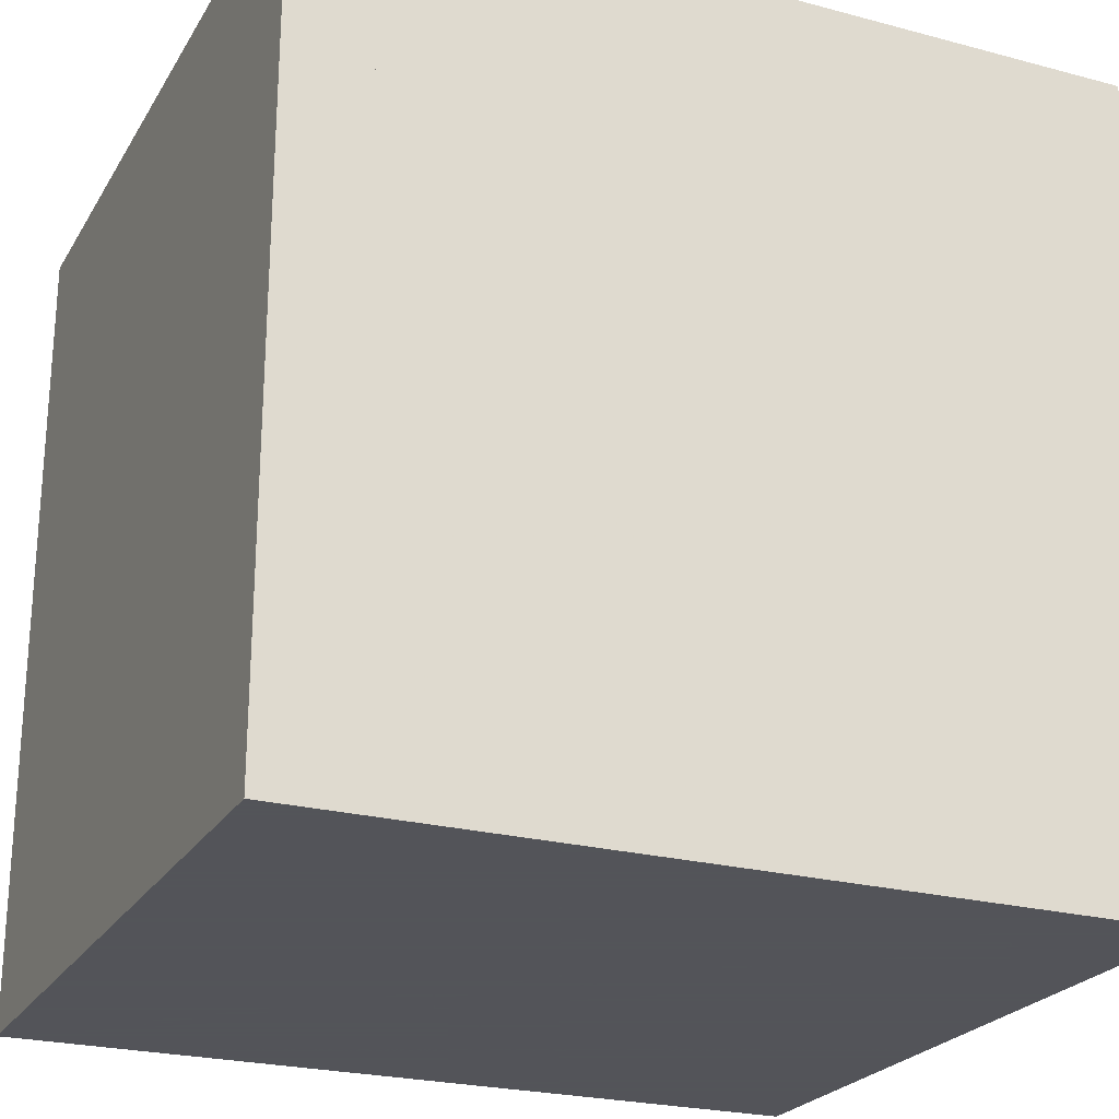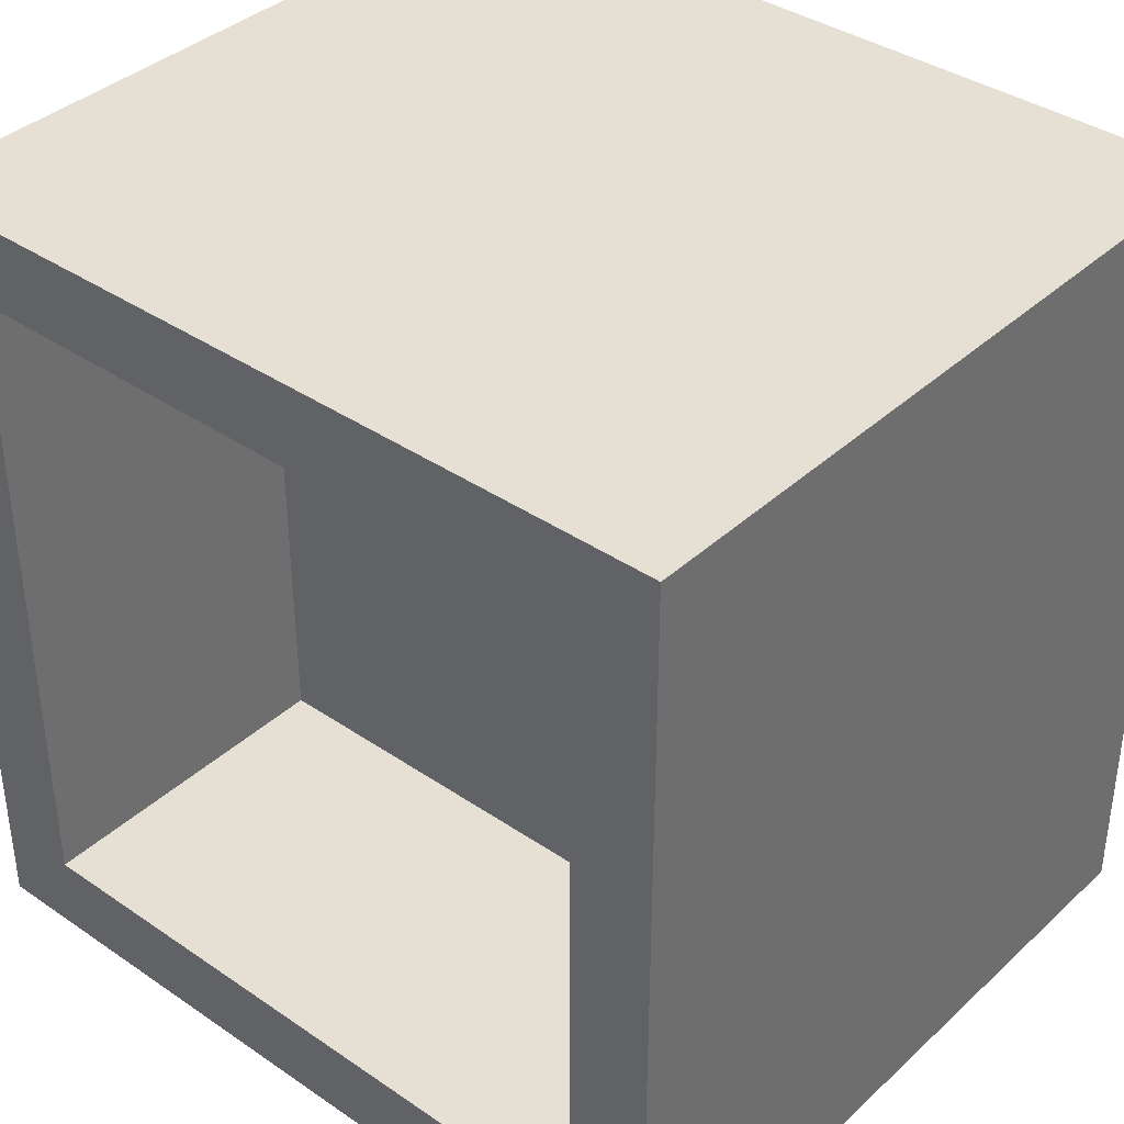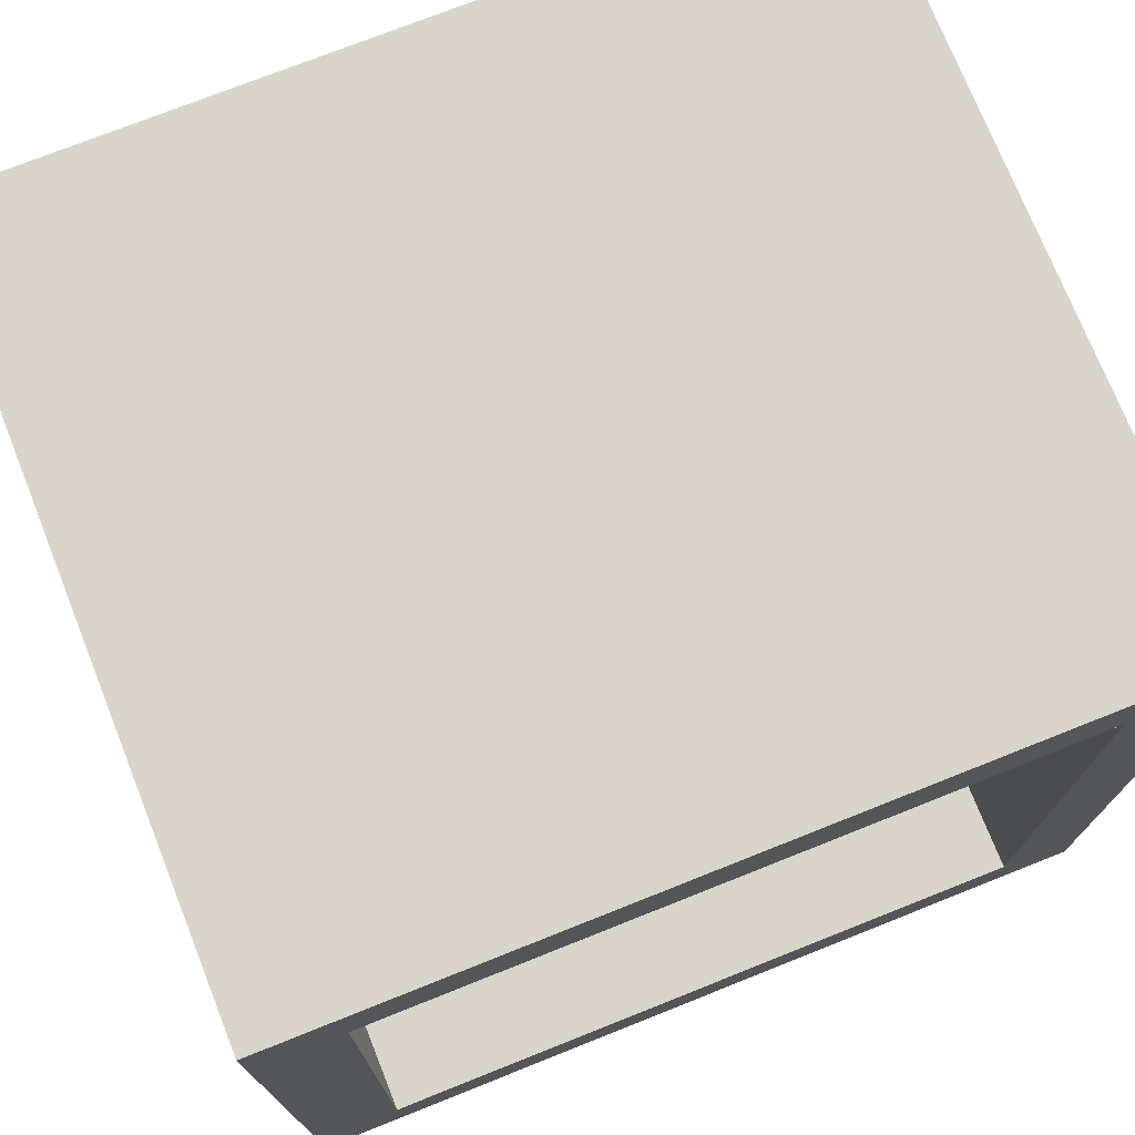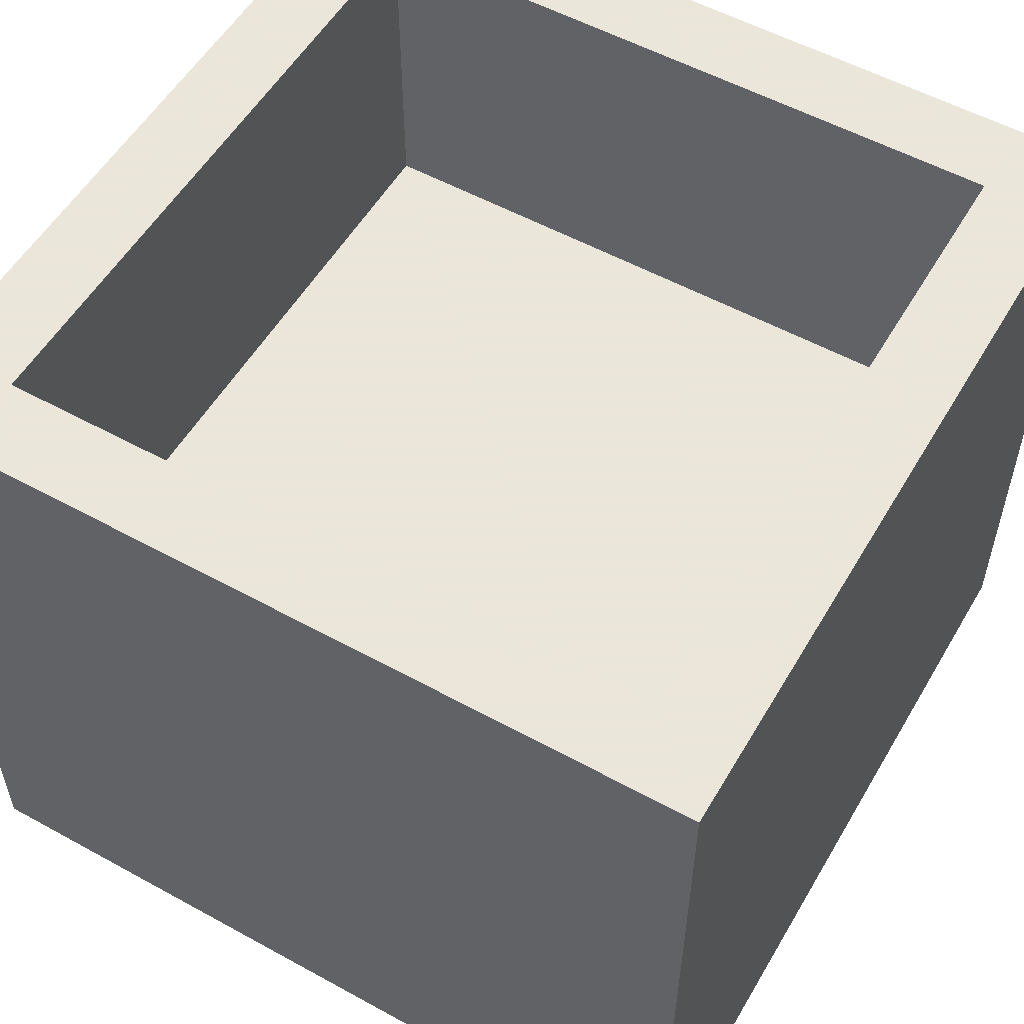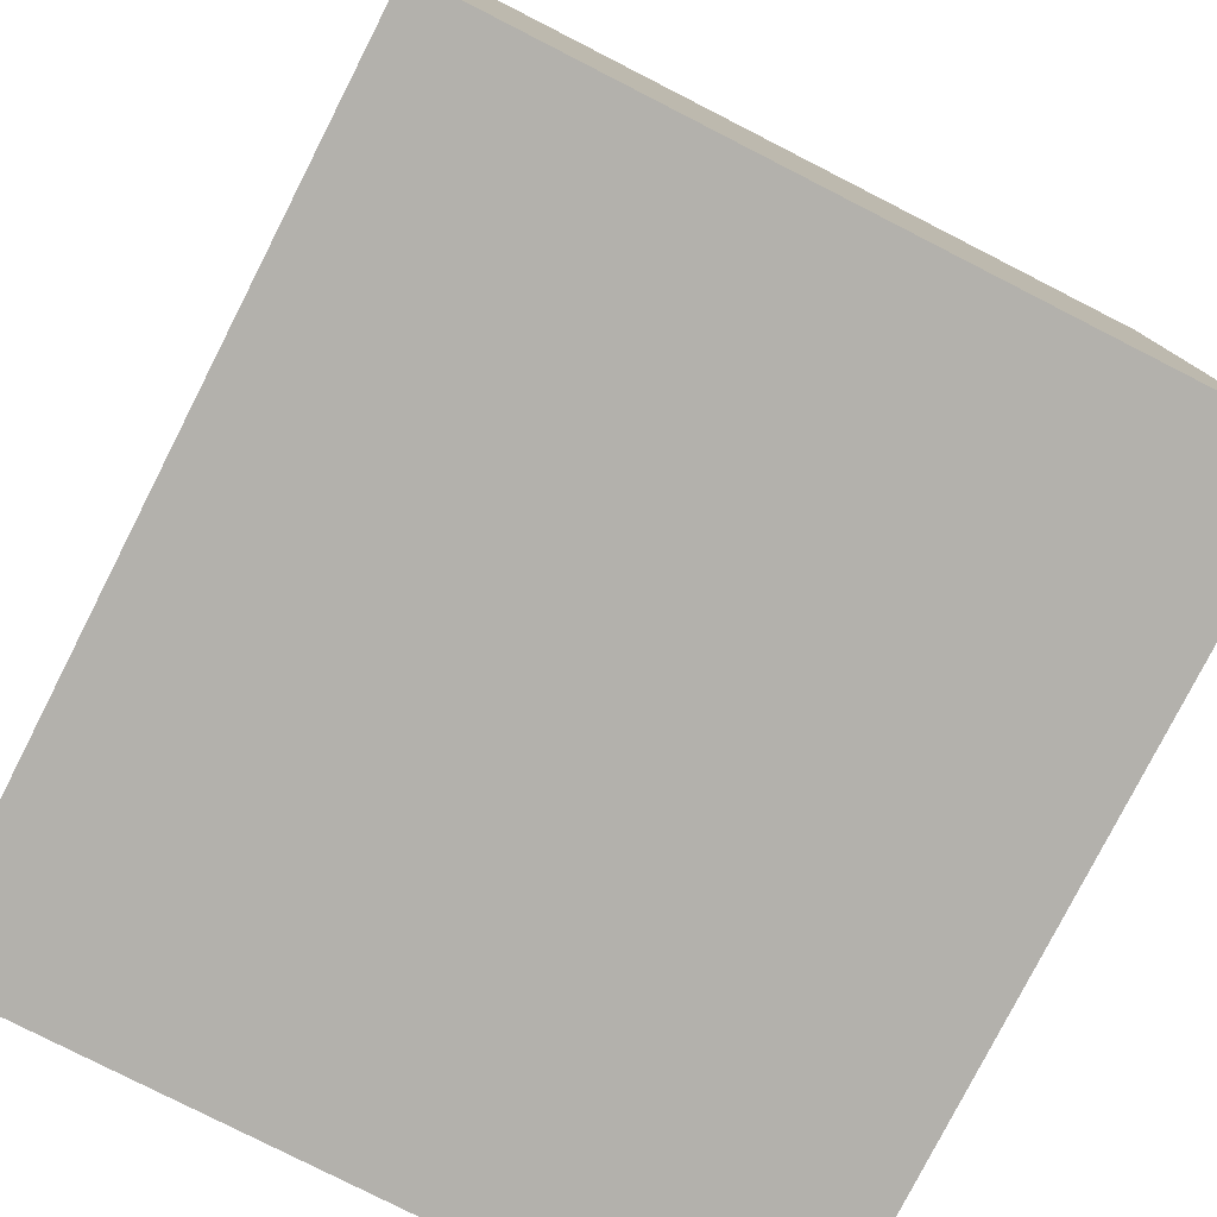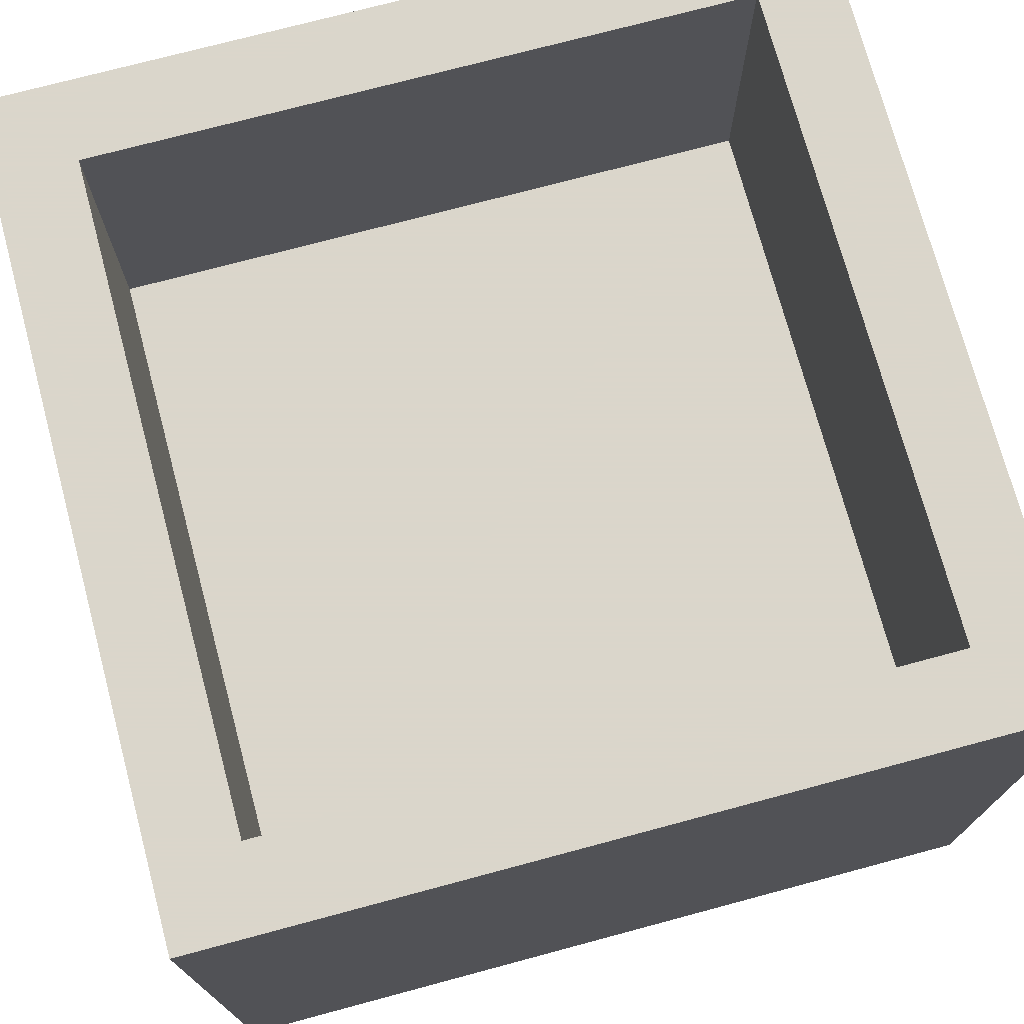
<metadata>
{"format":"obj","ext":"obj","renderer":"f3d","projection":"perspective","resolution":1024,"background":"white","views":[{"elev":-23.9,"azim":-23.9,"up":"+Z"},{"elev":38.0,"azim":-139.1,"up":"+Z"},{"elev":74.2,"azim":158.3,"up":"+Z"},{"elev":55.0,"azim":30.1,"up":"+Y"},{"elev":-79.0,"azim":-117.0,"up":"+Z"},{"elev":73.7,"azim":-105.0,"up":"+Y"}]}
</metadata>
<code>
o Cube_Cube.002
v 0.9 0.5 0.9
v 0.9 0.5 0.1
v 0.1 0.5 0.1
v 0.1 0.5 0.9
v 0.9 0 0.9
v 0.9 0 0.1
v 0.1 0 0.1
v 0.1 0 0.9
v 0.1 0.9 0.9
v 0.1 0.9 0.1
v 0 0.9 0
v 0 0.9 1
v 0.1 0 0.9
v 0.1 0 0.1
v 0 0 0
v 0 0 1
v 1 0.9 1
v 1 0.9 0
v 0.9 0.9 0.1
v 0.9 0.9 0.9
v 1 0 1
v 1 0 0
v 0.9 0 0.1
v 0.9 0 0.9
v 1 0.9 0
v 0 0.9 0
v 0.1 0.9 0.1
v 0.9 0.9 0.1
v 1 0 0
v 0 0 0
v 0.1 0 0.1
v 0.9 0 0.1
v 0 0.9 1
v 1 0.9 1
v 0.9 0.9 0.9
v 0.1 0.9 0.9
v 0 0 1
v 1 0 1
v 0.9 0 0.9
v 0.1 0 0.9
f 8 7 6 5
f 2 1 5 6
f 3 2 6 7
f 1 4 8 5
f 1 2 3 4
f 4 3 7 8
f 16 15 14 13
f 10 9 13 14
f 11 10 14 15
f 9 12 16 13
f 9 10 11 12
f 12 11 15 16
f 24 23 22 21
f 18 17 21 22
f 19 18 22 23
f 17 20 24 21
f 17 18 19 20
f 20 19 23 24
f 32 31 30 29
f 26 25 29 30
f 27 26 30 31
f 25 28 32 29
f 25 26 27 28
f 28 27 31 32
f 40 39 38 37
f 34 33 37 38
f 35 34 38 39
f 33 36 40 37
f 33 34 35 36
f 36 35 39 40

</code>
